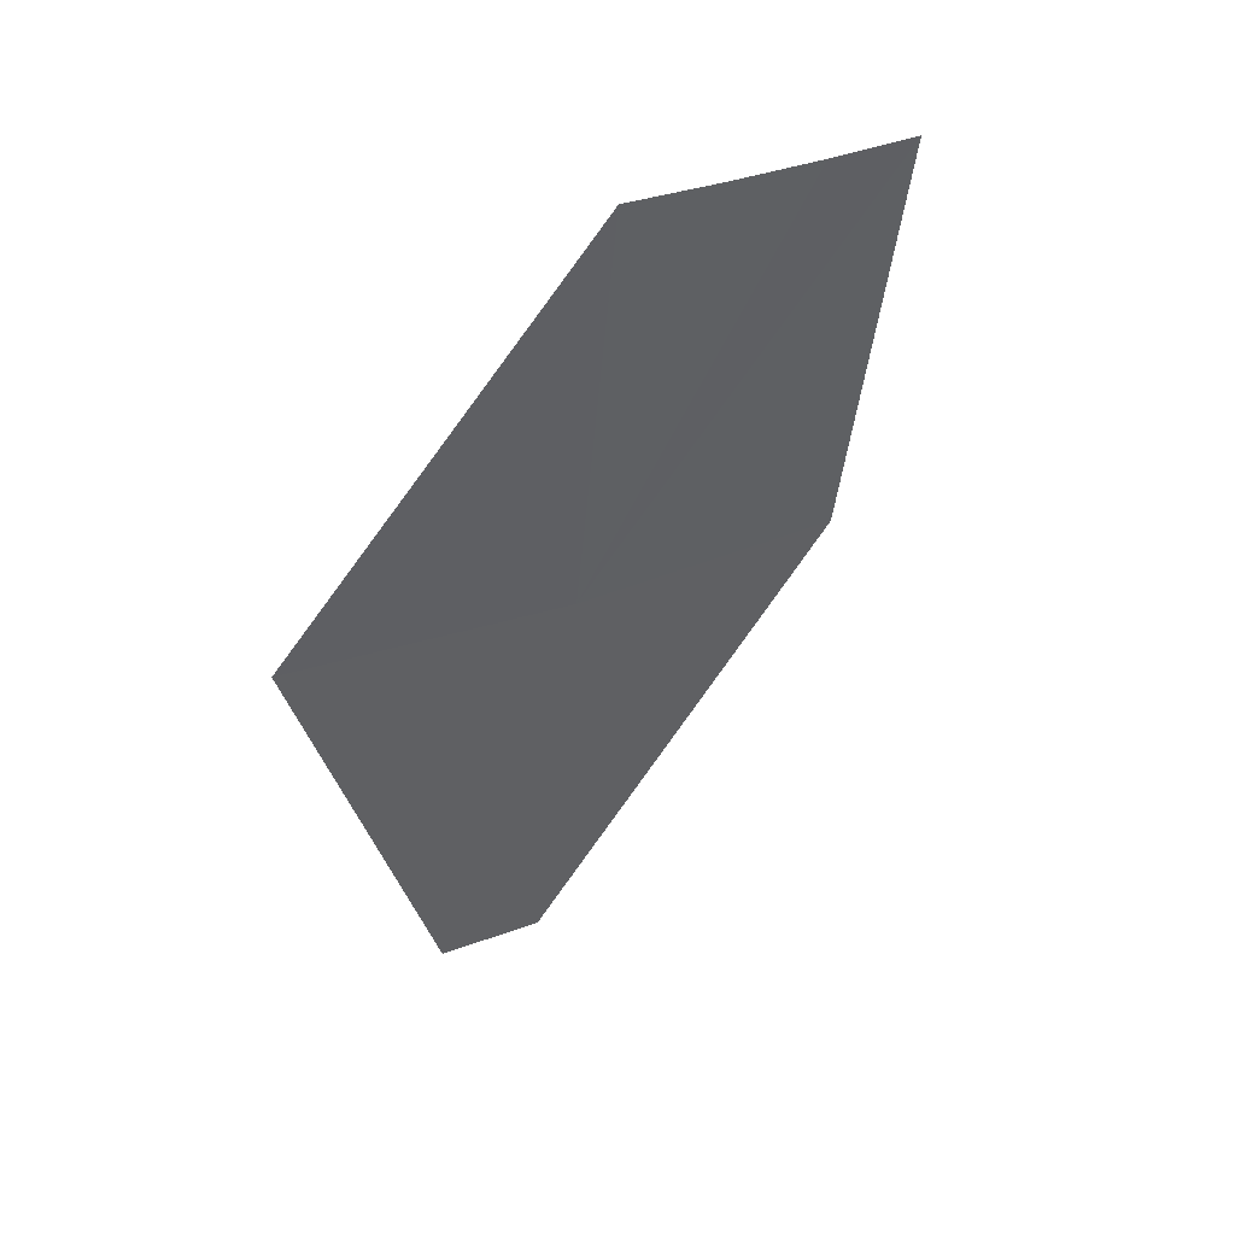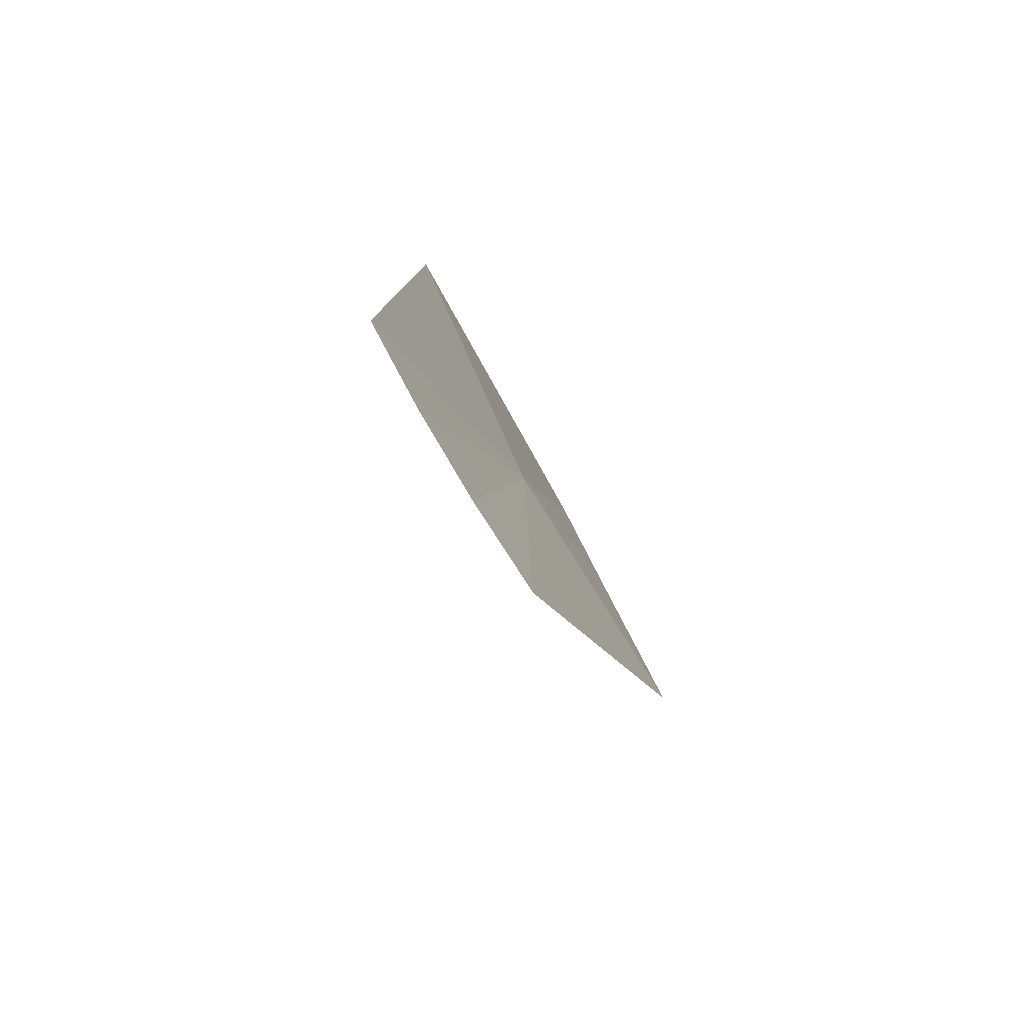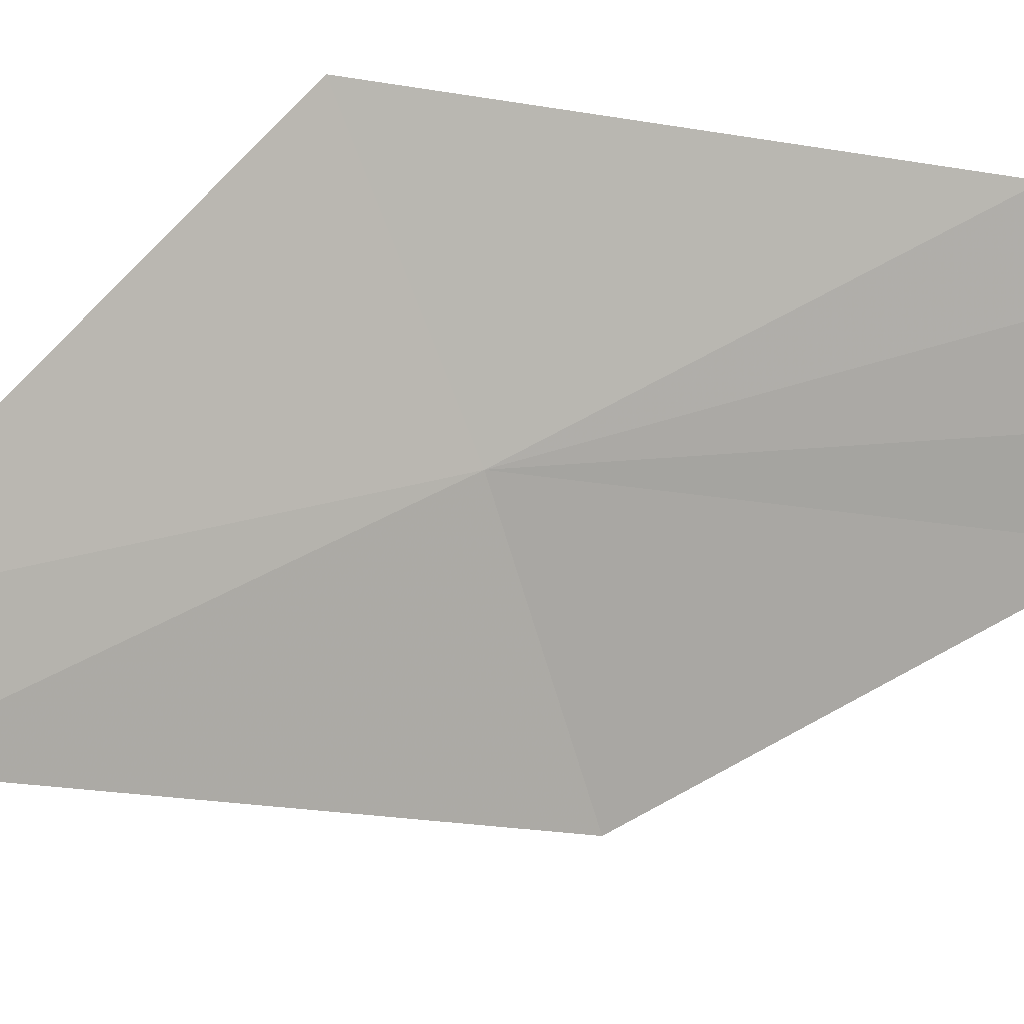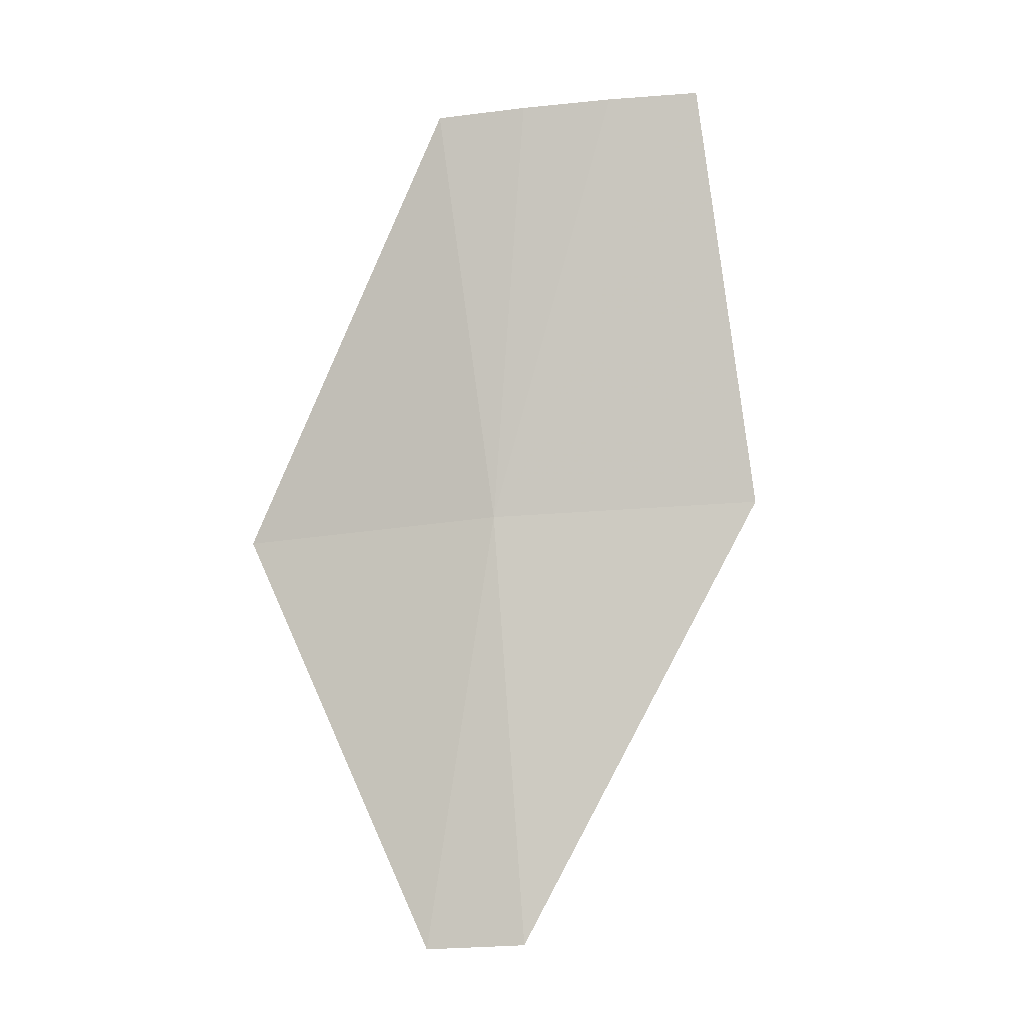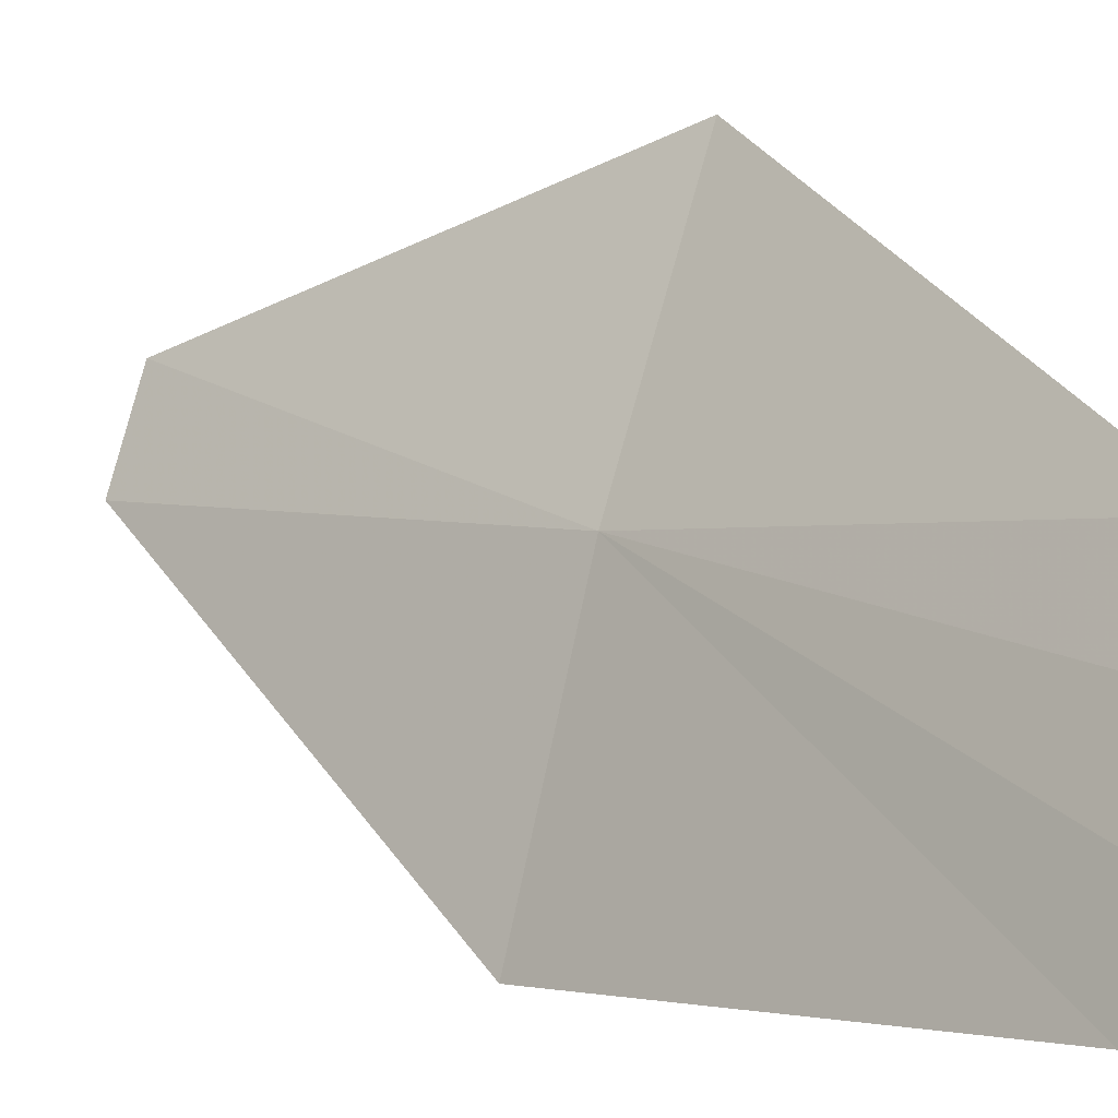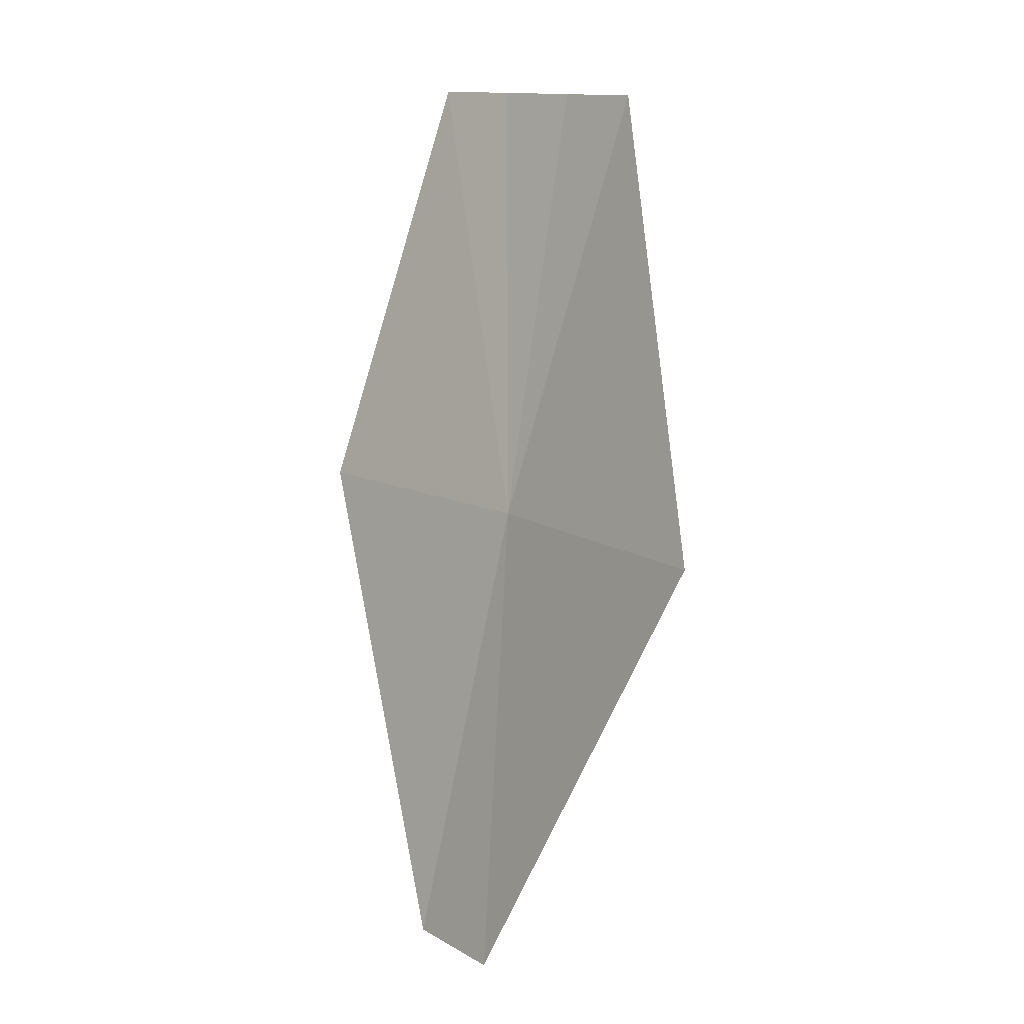
<metadata>
{"format":"obj","ext":"obj","renderer":"f3d","projection":"perspective","resolution":1024,"background":"white","views":[{"elev":31.4,"azim":-148.9,"up":"+Z"},{"elev":68.3,"azim":-56.5,"up":"+Z"},{"elev":40.3,"azim":-130.7,"up":"+Y"},{"elev":-22.3,"azim":-107.4,"up":"+Z"},{"elev":16.7,"azim":-61.1,"up":"+Y"},{"elev":13.3,"azim":110.4,"up":"+Z"}]}
</metadata>
<code>
v -25.65 14.81 259.2
v -23.5 18.03 259.2
v -24.4 13.95 253.2
v -27.36 11.33 259.2
v -23.64 15.19 253.2
v -28.27 13.82 265.1
v -27.67 14.98 265.1
v -27.03 16.11 265.1
v -28.81 12.64 265.1
f 1 4 3
f 1 3 5
f 1 7 6
f 1 8 7
f 1 2 8
f 1 9 4
f 1 6 9
f 1 5 2

</code>
